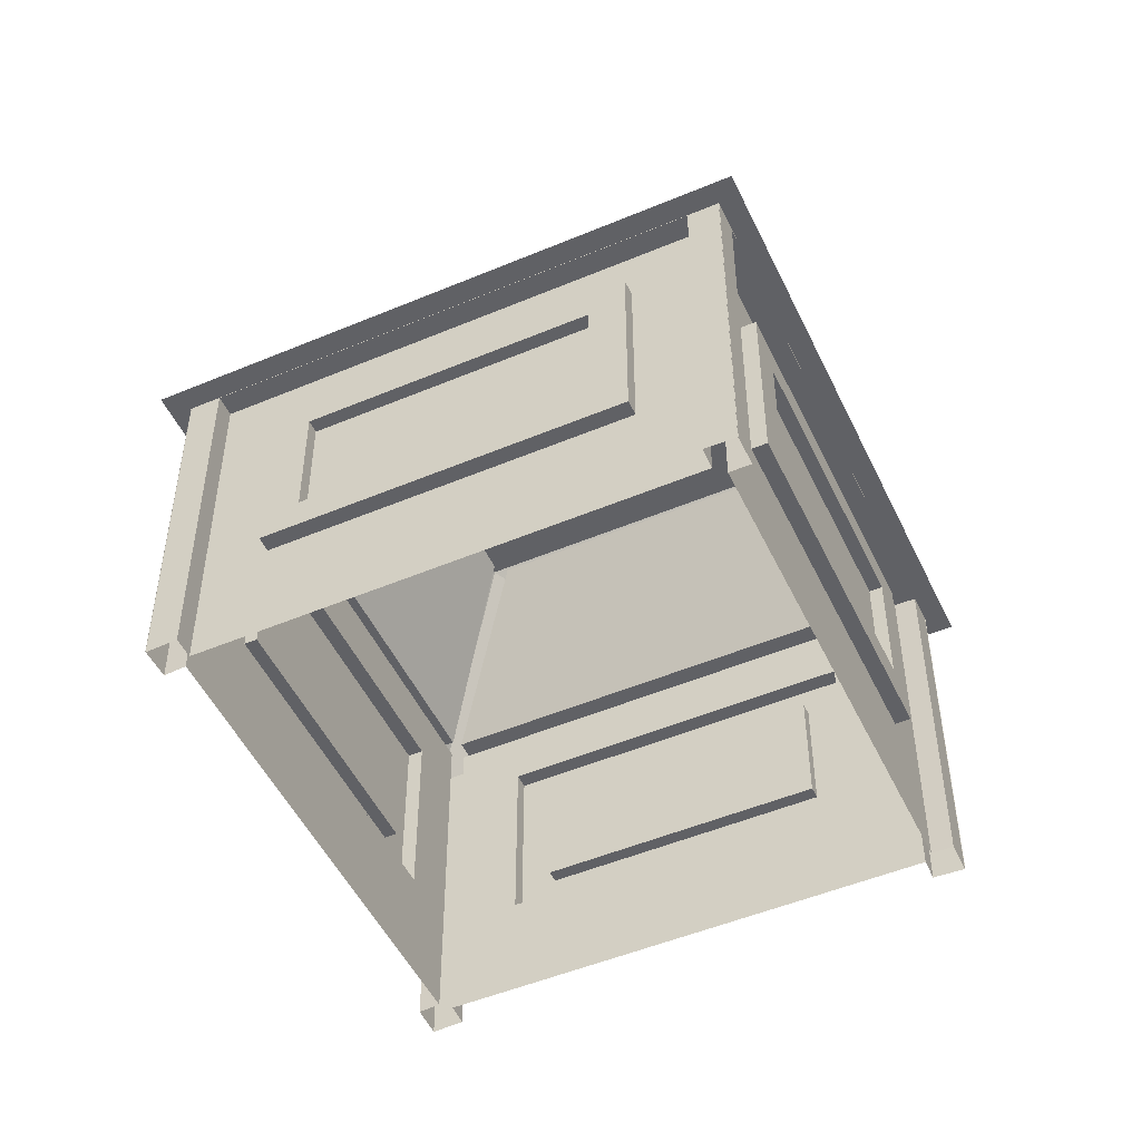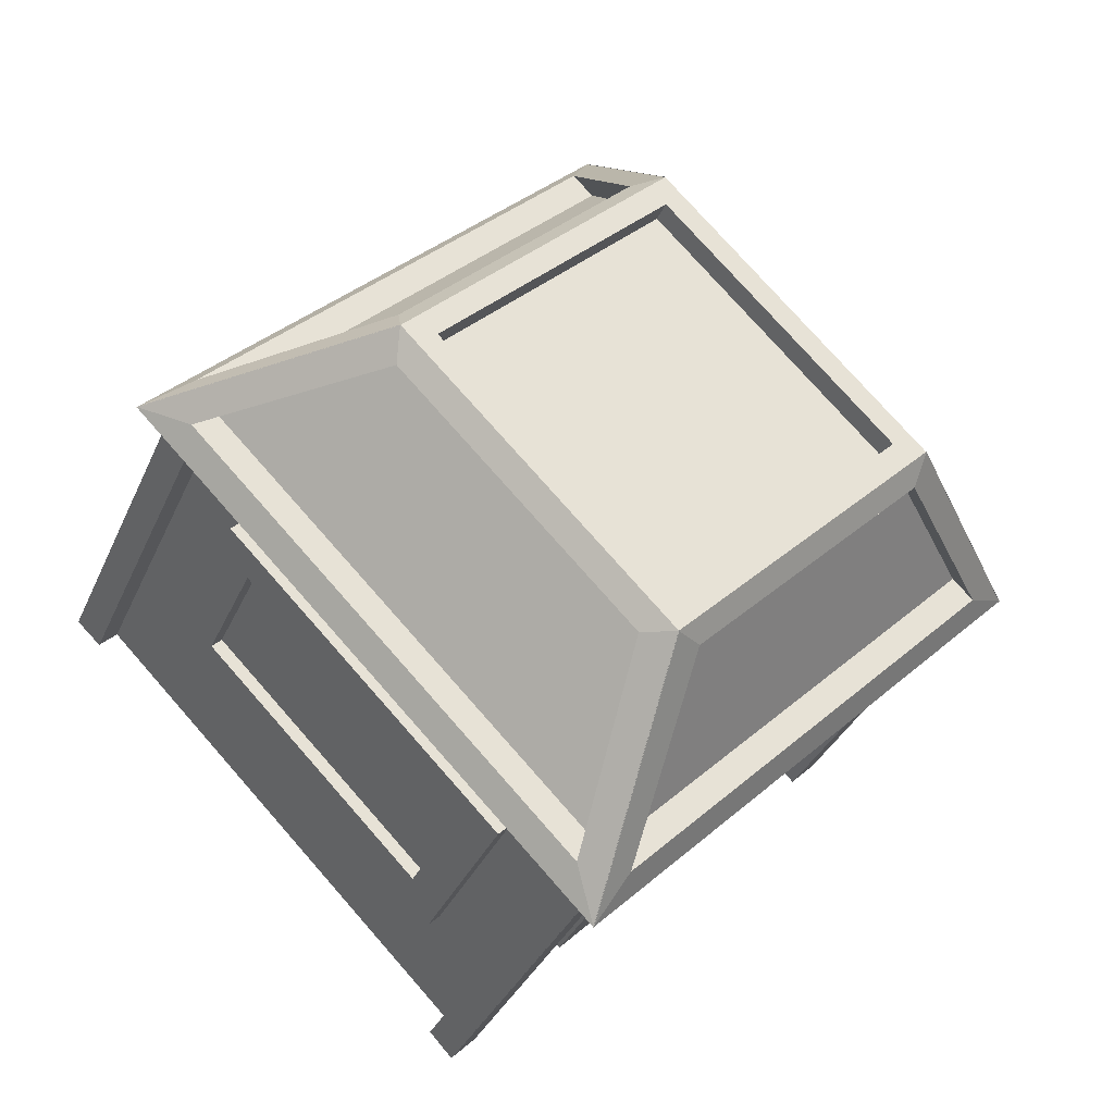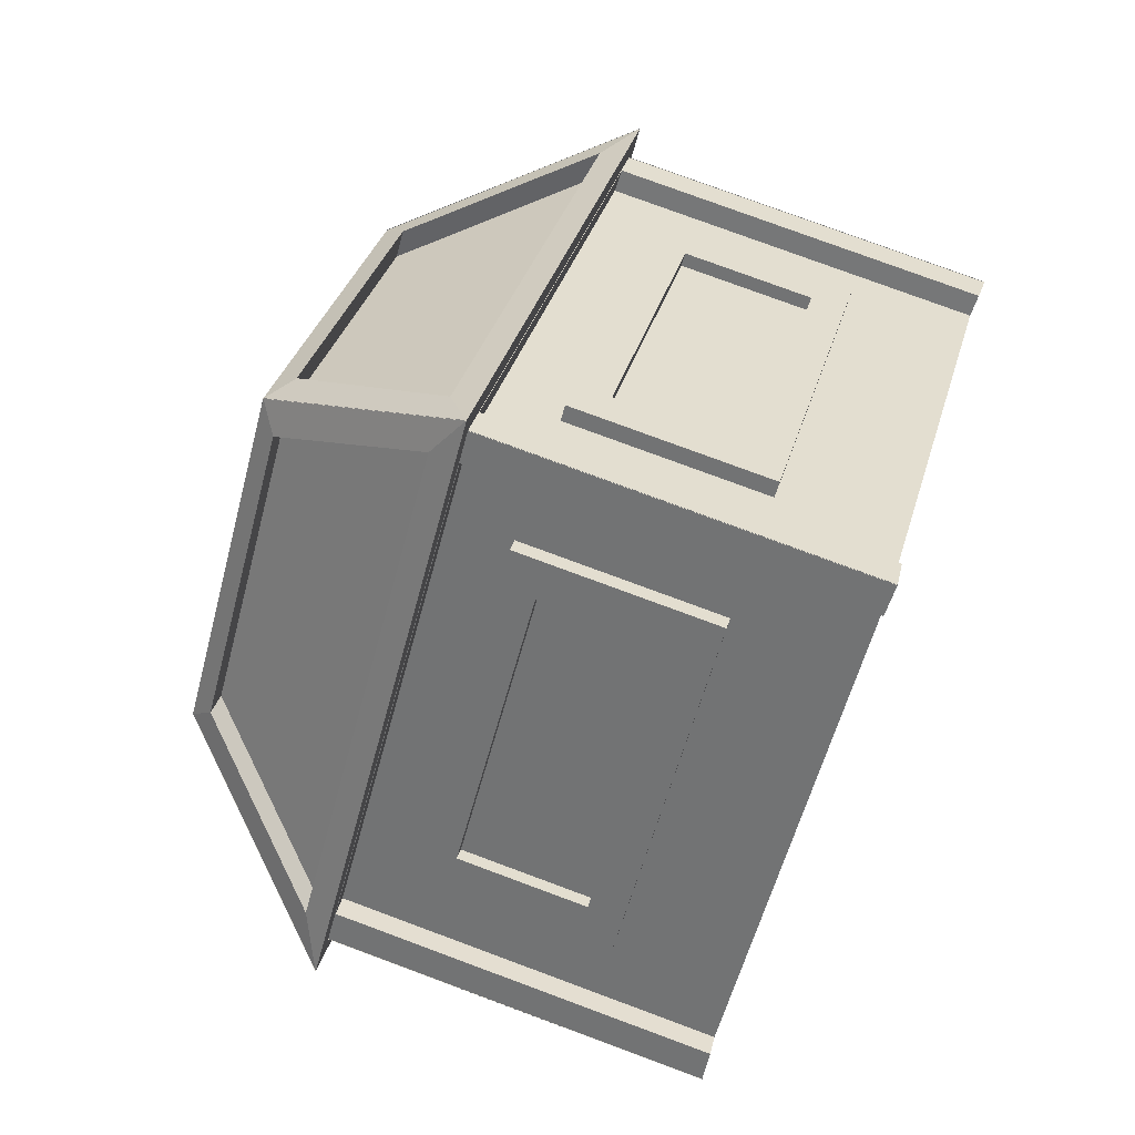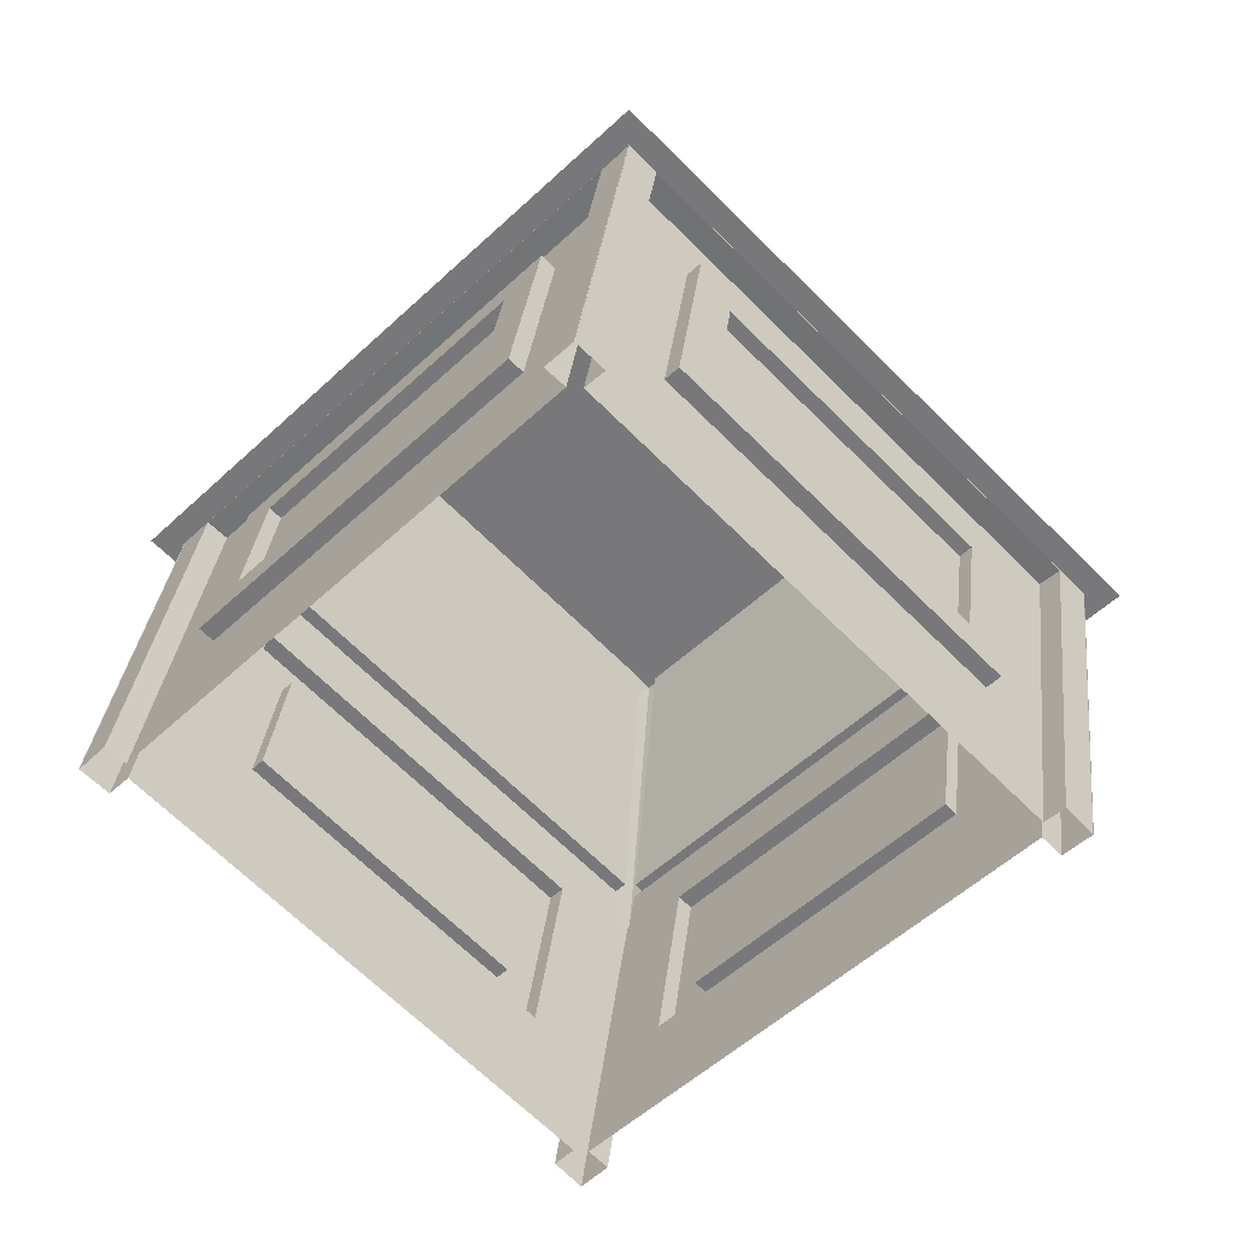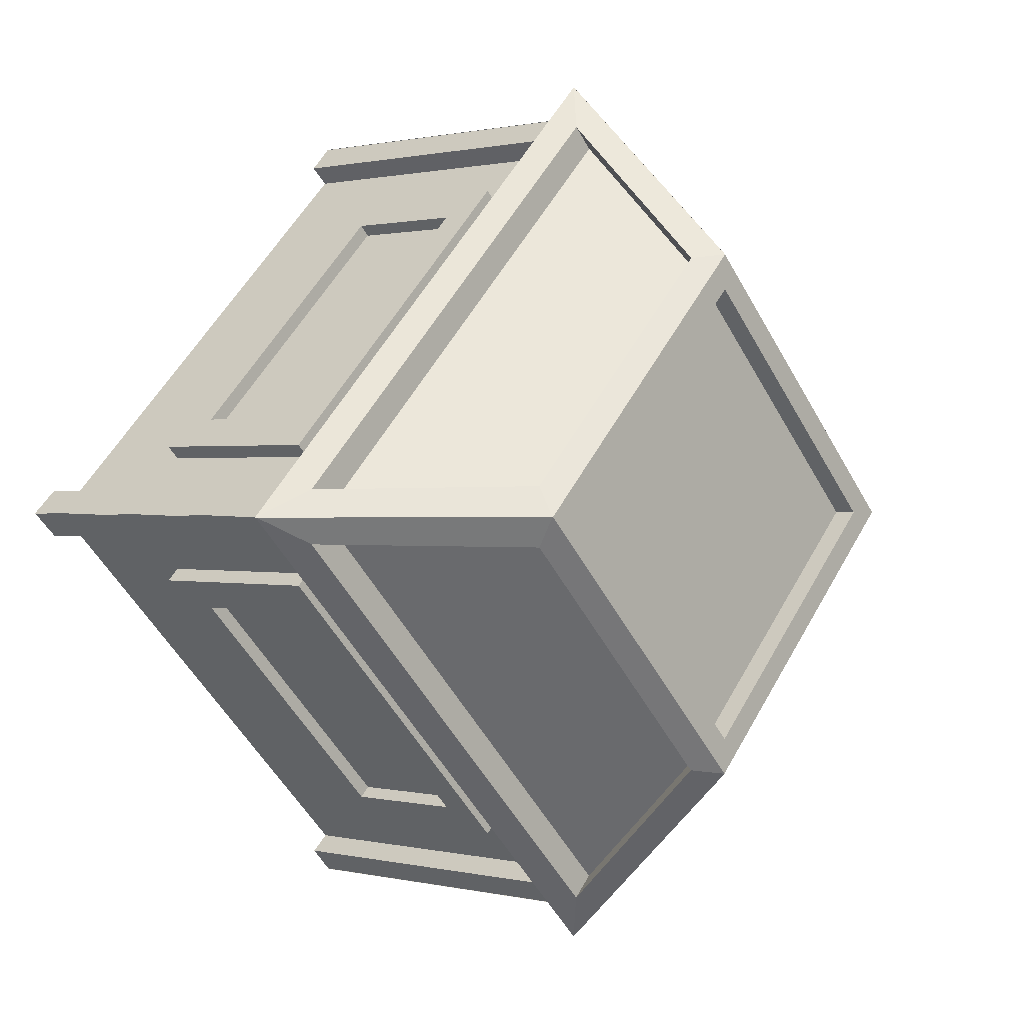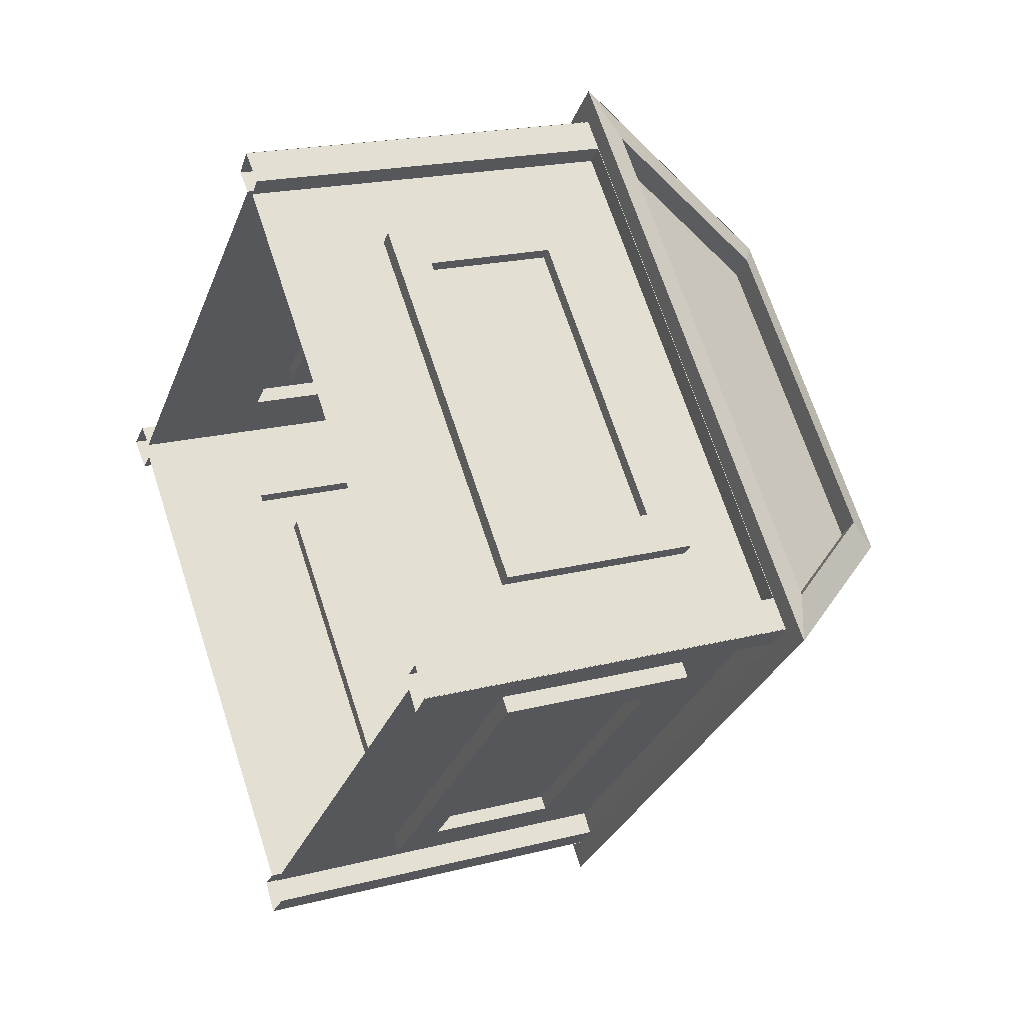
<metadata>
{"format":"obj","ext":"obj","renderer":"f3d","projection":"perspective","resolution":1024,"background":"white","views":[{"elev":-50.1,"azim":69.8,"up":"+Y"},{"elev":-34.3,"azim":158.8,"up":"+Z"},{"elev":78.4,"azim":-69.7,"up":"+Z"},{"elev":31.5,"azim":6.4,"up":"+Z"},{"elev":0.7,"azim":132.4,"up":"+Z"},{"elev":19.4,"azim":64.1,"up":"+Z"}]}
</metadata>
<code>
o Cube
v 1.413 0.1455 -0.001092
v 1.413 -1.134 -0.001092
v -0.000946 0.1455 1.413
v -0.000946 -1.134 1.413
v 1.523 0.1455 -0.001092
v -0.000946 0.1455 1.523
v 0.8839 0.8267 -0.001092
v -0.000946 0.8267 0.8838
v 0.7661 0.8267 -0.001092
v -0.000946 0.8267 0.766
v 0.7661 0.7509 -0.001092
v -0.000946 0.7509 0.766
v -0.000946 0.7509 -0.7682
v -0.768 0.7509 -0.001092
v 1.363 0.2336 0.08686
v 0.08701 0.2336 1.363
v 0.8691 0.7574 0.09712
v 0.09726 0.7574 0.869
v 1.293 0.2336 0.01717
v 0.01732 0.2336 1.293
v 0.7994 0.7574 0.02743
v 0.02758 0.7574 0.7993
v 1.333 0.1438 0.07945
v 1.333 -1.128 0.07945
v 0.07959 0.1438 1.333
v 0.07959 -1.128 1.333
v 1.276 0.1472 0.02487
v 1.276 -1.125 0.02487
v 0.02252 0.1472 1.278
v 0.02252 -1.125 1.278
v 0.191 -0.7255 1.11
v 1.107 -0.7255 0.1933
v 1.107 -0.06122 0.1933
v 0.191 -0.06122 1.11
v 0.2303 -0.7255 1.149
v 1.147 -0.7255 0.2326
v 1.147 -0.06122 0.2326
v 0.2303 -0.06122 1.149
v 0.3248 -0.6104 1.054
v 1.052 -0.6104 0.3272
v 1.052 -0.174 0.3272
v 0.3248 -0.174 1.054
v 0.2916 -0.6104 1.021
v 1.019 -0.6104 0.2939
v 1.019 -0.174 0.2939
v 0.2916 -0.174 1.021
v -1.413 0.1455 -0.001092
v -1.413 -1.134 -0.001092
v 0.000946 0.1455 1.413
v 0.000946 -1.134 1.413
v -1.523 0.1455 -0.001092
v 0.000946 0.1455 1.523
v -0.8839 0.8267 -0.001092
v 0.000946 0.8267 0.8838
v -0.7661 0.8267 -0.001092
v 0.000946 0.8267 0.766
v -0.7661 0.7509 -0.001092
v 0.000946 0.7509 0.766
v 0.000946 0.7509 -0.7682
v 0.768 0.7509 -0.001092
v -1.363 0.2336 0.08686
v -0.08701 0.2336 1.363
v -0.8691 0.7574 0.09712
v -0.09726 0.7574 0.869
v -1.293 0.2336 0.01717
v -0.01732 0.2336 1.293
v -0.7994 0.7574 0.02743
v -0.02758 0.7574 0.7993
v -1.333 0.1438 0.07945
v -1.333 -1.128 0.07945
v -0.07959 0.1438 1.333
v -0.07959 -1.128 1.333
v -1.276 0.1472 0.02487
v -1.276 -1.125 0.02487
v -0.02252 0.1472 1.278
v -0.02252 -1.125 1.278
v -0.191 -0.7255 1.11
v -1.107 -0.7255 0.1933
v -1.107 -0.06122 0.1933
v -0.191 -0.06122 1.11
v -0.2303 -0.7255 1.149
v -1.147 -0.7255 0.2326
v -1.147 -0.06122 0.2326
v -0.2303 -0.06122 1.149
v -0.3248 -0.6104 1.054
v -1.052 -0.6104 0.3272
v -1.052 -0.174 0.3272
v -0.3248 -0.174 1.054
v -0.2916 -0.6104 1.021
v -1.019 -0.6104 0.2939
v -1.019 -0.174 0.2939
v -0.2916 -0.174 1.021
v 1.413 0.1455 0.001092
v 1.413 -1.134 0.001092
v -0.000946 0.1455 -1.413
v -0.000946 -1.134 -1.413
v 1.523 0.1455 0.001092
v -0.000946 0.1455 -1.523
v 0.8839 0.8267 0.001092
v -0.000946 0.8267 -0.8838
v 0.7661 0.8267 0.001092
v -0.000946 0.8267 -0.766
v 0.7661 0.7509 0.001092
v -0.000946 0.7509 -0.766
v -0.000946 0.7509 0.7682
v -0.768 0.7509 0.001092
v 1.363 0.2336 -0.08686
v 0.08701 0.2336 -1.363
v 0.8691 0.7574 -0.09712
v 0.09726 0.7574 -0.869
v 1.293 0.2336 -0.01717
v 0.01732 0.2336 -1.293
v 0.7994 0.7574 -0.02743
v 0.02758 0.7574 -0.7993
v 1.333 0.1438 -0.07945
v 1.333 -1.128 -0.07945
v 0.07959 0.1438 -1.333
v 0.07959 -1.128 -1.333
v 1.276 0.1472 -0.02487
v 1.276 -1.125 -0.02487
v 0.02252 0.1472 -1.278
v 0.02252 -1.125 -1.278
v 0.191 -0.7255 -1.11
v 1.107 -0.7255 -0.1933
v 1.107 -0.06122 -0.1933
v 0.191 -0.06122 -1.11
v 0.2303 -0.7255 -1.149
v 1.147 -0.7255 -0.2326
v 1.147 -0.06122 -0.2326
v 0.2303 -0.06122 -1.149
v 0.3248 -0.6104 -1.054
v 1.052 -0.6104 -0.3272
v 1.052 -0.174 -0.3272
v 0.3248 -0.174 -1.054
v 0.2916 -0.6104 -1.021
v 1.019 -0.6104 -0.2939
v 1.019 -0.174 -0.2939
v 0.2916 -0.174 -1.021
v -1.413 0.1455 0.001092
v -1.413 -1.134 0.001092
v 0.000946 0.1455 -1.413
v 0.000946 -1.134 -1.413
v -1.523 0.1455 0.001092
v 0.000946 0.1455 -1.523
v -0.8839 0.8267 0.001092
v 0.000946 0.8267 -0.8838
v -0.7661 0.8267 0.001092
v 0.000946 0.8267 -0.766
v -0.7661 0.7509 0.001092
v 0.000946 0.7509 -0.766
v 0.000946 0.7509 0.7682
v 0.768 0.7509 0.001092
v -1.363 0.2336 -0.08686
v -0.08701 0.2336 -1.363
v -0.8691 0.7574 -0.09712
v -0.09726 0.7574 -0.869
v -1.293 0.2336 -0.01717
v -0.01732 0.2336 -1.293
v -0.7994 0.7574 -0.02743
v -0.02758 0.7574 -0.7993
v -1.333 0.1438 -0.07945
v -1.333 -1.128 -0.07945
v -0.07959 0.1438 -1.333
v -0.07959 -1.128 -1.333
v -1.276 0.1472 -0.02487
v -1.276 -1.125 -0.02487
v -0.02252 0.1472 -1.278
v -0.02252 -1.125 -1.278
v -0.191 -0.7255 -1.11
v -1.107 -0.7255 -0.1933
v -1.107 -0.06122 -0.1933
v -0.191 -0.06122 -1.11
v -0.2303 -0.7255 -1.149
v -1.147 -0.7255 -0.2326
v -1.147 -0.06122 -0.2326
v -0.2303 -0.06122 -1.149
v -0.3248 -0.6104 -1.054
v -1.052 -0.6104 -0.3272
v -1.052 -0.174 -0.3272
v -0.3248 -0.174 -1.054
v -0.2916 -0.6104 -1.021
v -1.019 -0.6104 -0.2939
v -1.019 -0.174 -0.2939
v -0.2916 -0.174 -1.021
f 29 30 31 34
f 30 28 32 31
f 27 29 34 33
f 28 27 33 32
f 40 41 45 44
f 39 40 44 43
f 75 80 77 76
f 76 77 78 74
f 73 79 80 75
f 74 78 79 73
f 86 90 91 87
f 85 89 90 86
f 121 126 123 122
f 122 123 124 120
f 119 125 126 121
f 120 124 125 119
f 132 136 137 133
f 131 135 136 132
f 167 168 169 172
f 168 166 170 169
f 165 167 172 171
f 166 165 171 170
f 178 179 183 182
f 177 178 182 181
f 11 13 14 12
f 20 19 21 22
f 57 58 60 59
f 66 68 67 65
f 103 104 106 105
f 112 114 113 111
f 149 151 152 150
f 158 157 159 160
f 3 1 5 6
f 2 1 23 24
f 31 32 36 35
f 6 5 15 16
f 10 9 11 12
f 8 7 9 10
f 18 16 20 22
f 8 6 16 18
f 5 7 17 15
f 7 8 18 17
f 17 18 22 21
f 15 17 21 19
f 16 15 19 20
f 23 25 29 27
f 1 3 25 23
f 3 4 26 25
f 24 23 27 28
f 25 26 30 29
f 37 38 42 41
f 34 31 35 38
f 33 34 38 37
f 32 33 37 36
f 36 37 41 40
f 38 35 39 42
f 35 36 40 39
f 42 39 43 46
f 41 42 46 45
f 49 52 51 47
f 48 70 69 47
f 77 81 82 78
f 52 62 61 51
f 56 58 57 55
f 54 56 55 53
f 64 68 66 62
f 54 64 62 52
f 51 61 63 53
f 53 63 64 54
f 63 67 68 64
f 61 65 67 63
f 62 66 65 61
f 69 73 75 71
f 47 69 71 49
f 49 71 72 50
f 70 74 73 69
f 71 75 76 72
f 83 87 88 84
f 80 84 81 77
f 79 83 84 80
f 78 82 83 79
f 82 86 87 83
f 84 88 85 81
f 81 85 86 82
f 88 92 89 85
f 87 91 92 88
f 95 98 97 93
f 94 116 115 93
f 123 127 128 124
f 98 108 107 97
f 102 104 103 101
f 100 102 101 99
f 110 114 112 108
f 100 110 108 98
f 97 107 109 99
f 99 109 110 100
f 109 113 114 110
f 107 111 113 109
f 108 112 111 107
f 115 119 121 117
f 93 115 117 95
f 95 117 118 96
f 116 120 119 115
f 117 121 122 118
f 129 133 134 130
f 126 130 127 123
f 125 129 130 126
f 124 128 129 125
f 128 132 133 129
f 130 134 131 127
f 127 131 132 128
f 134 138 135 131
f 133 137 138 134
f 141 139 143 144
f 140 139 161 162
f 169 170 174 173
f 144 143 153 154
f 148 147 149 150
f 146 145 147 148
f 156 154 158 160
f 146 144 154 156
f 143 145 155 153
f 145 146 156 155
f 155 156 160 159
f 153 155 159 157
f 154 153 157 158
f 161 163 167 165
f 139 141 163 161
f 141 142 164 163
f 162 161 165 166
f 163 164 168 167
f 175 176 180 179
f 172 169 173 176
f 171 172 176 175
f 170 171 175 174
f 174 175 179 178
f 176 173 177 180
f 173 174 178 177
f 180 177 181 184
f 179 180 184 183
f 44 45 46 43
f 90 89 92 91
f 136 135 138 137
f 182 183 184 181

</code>
